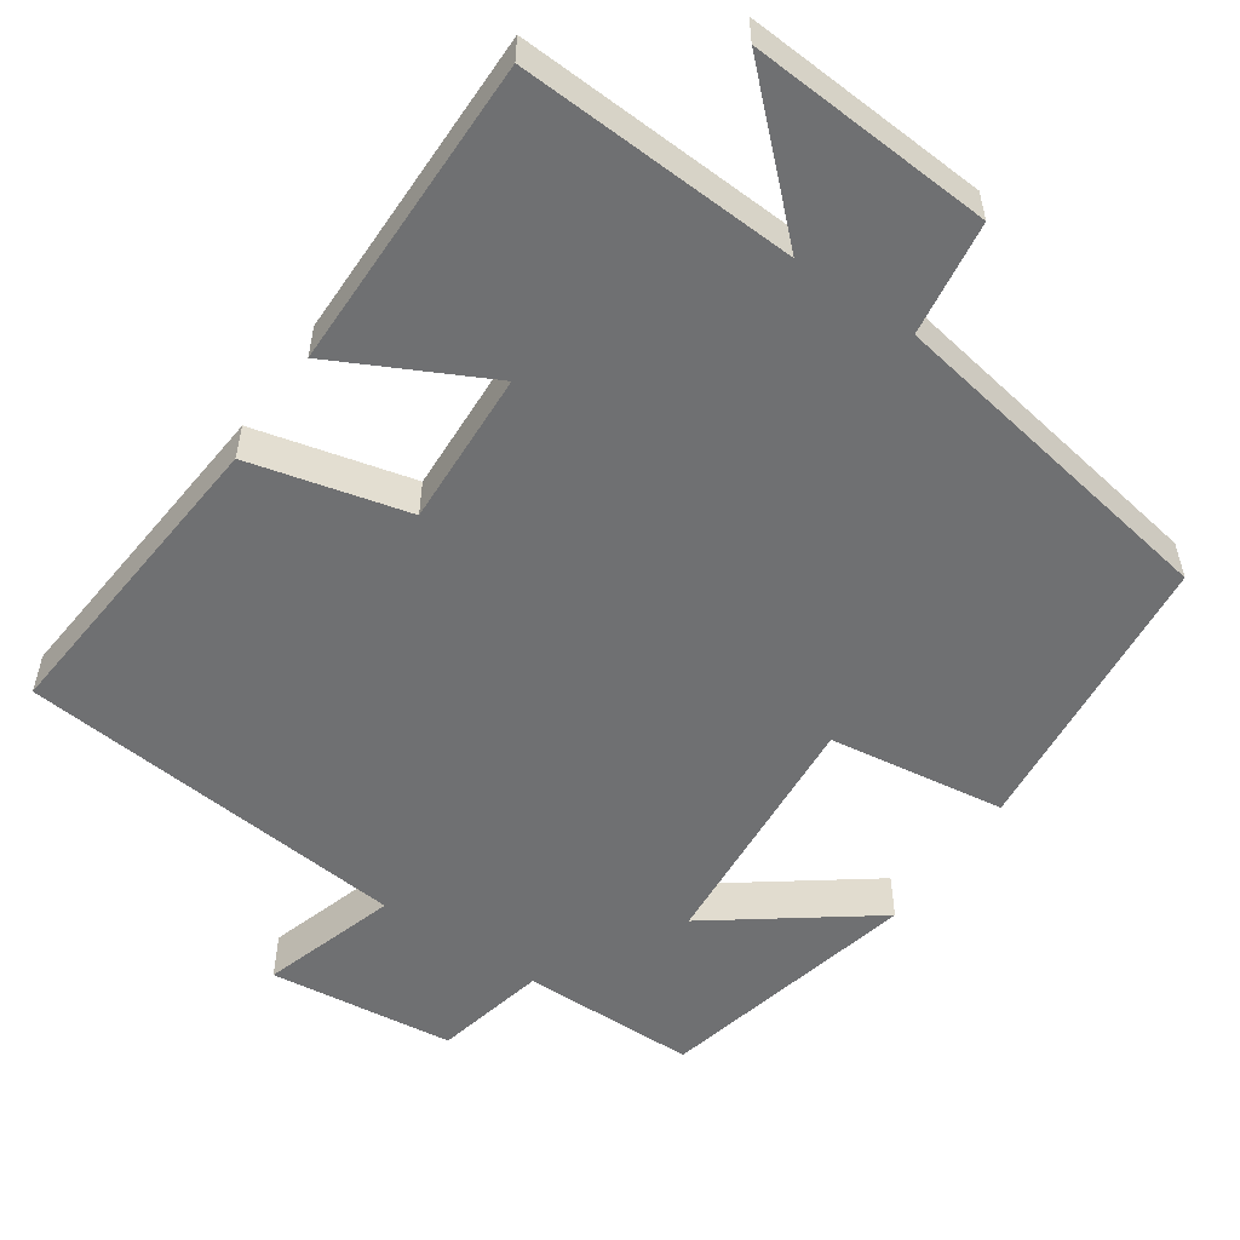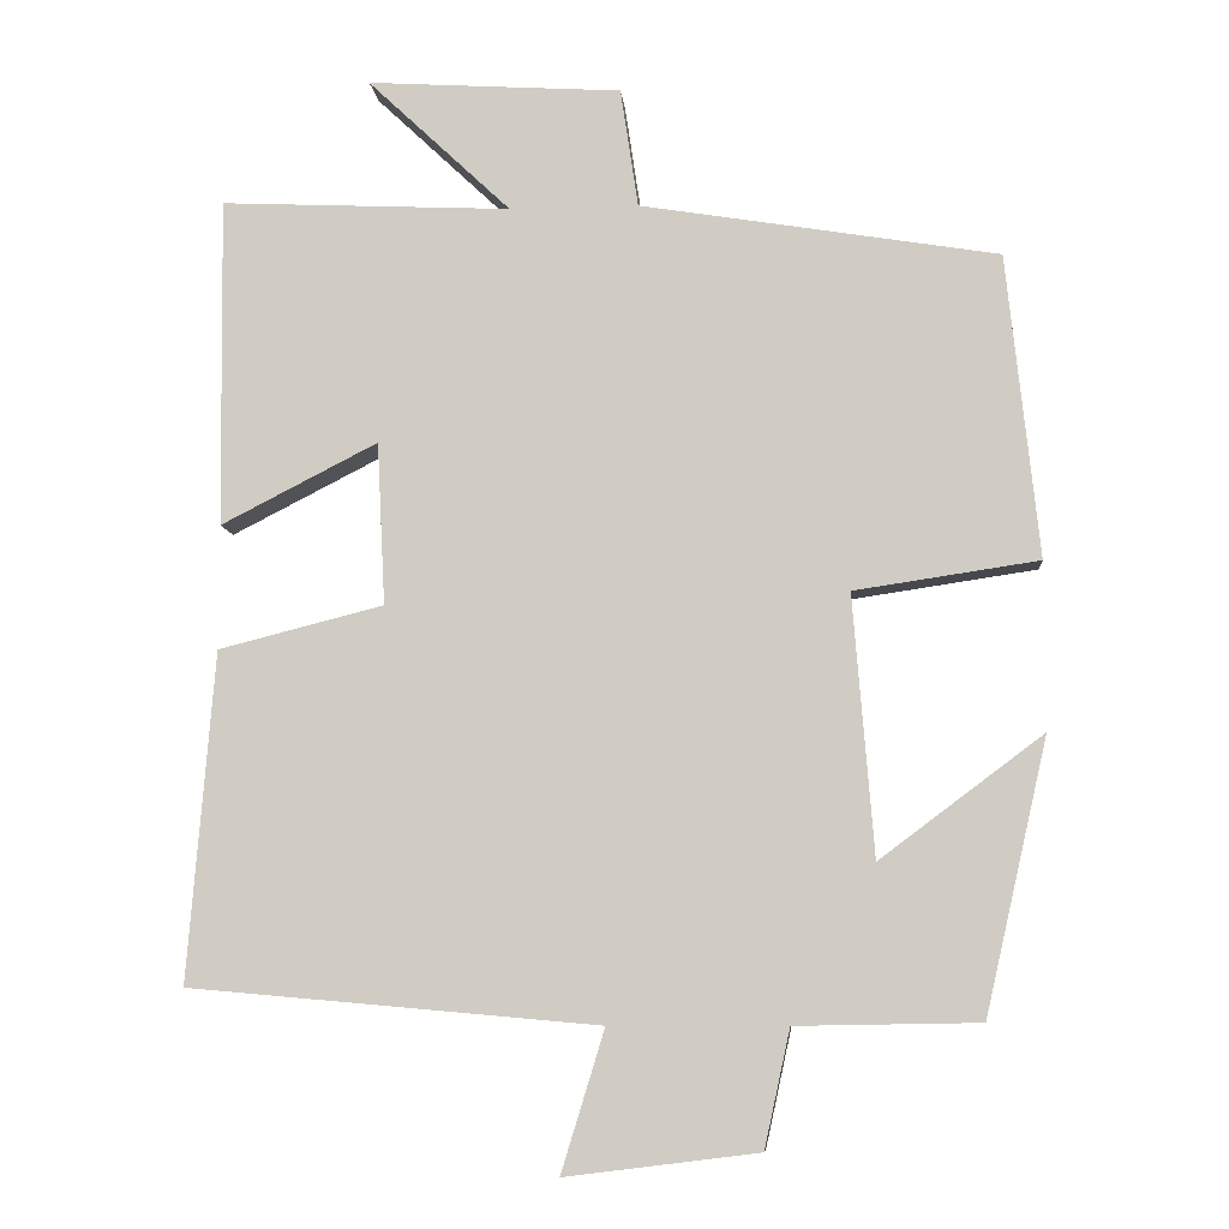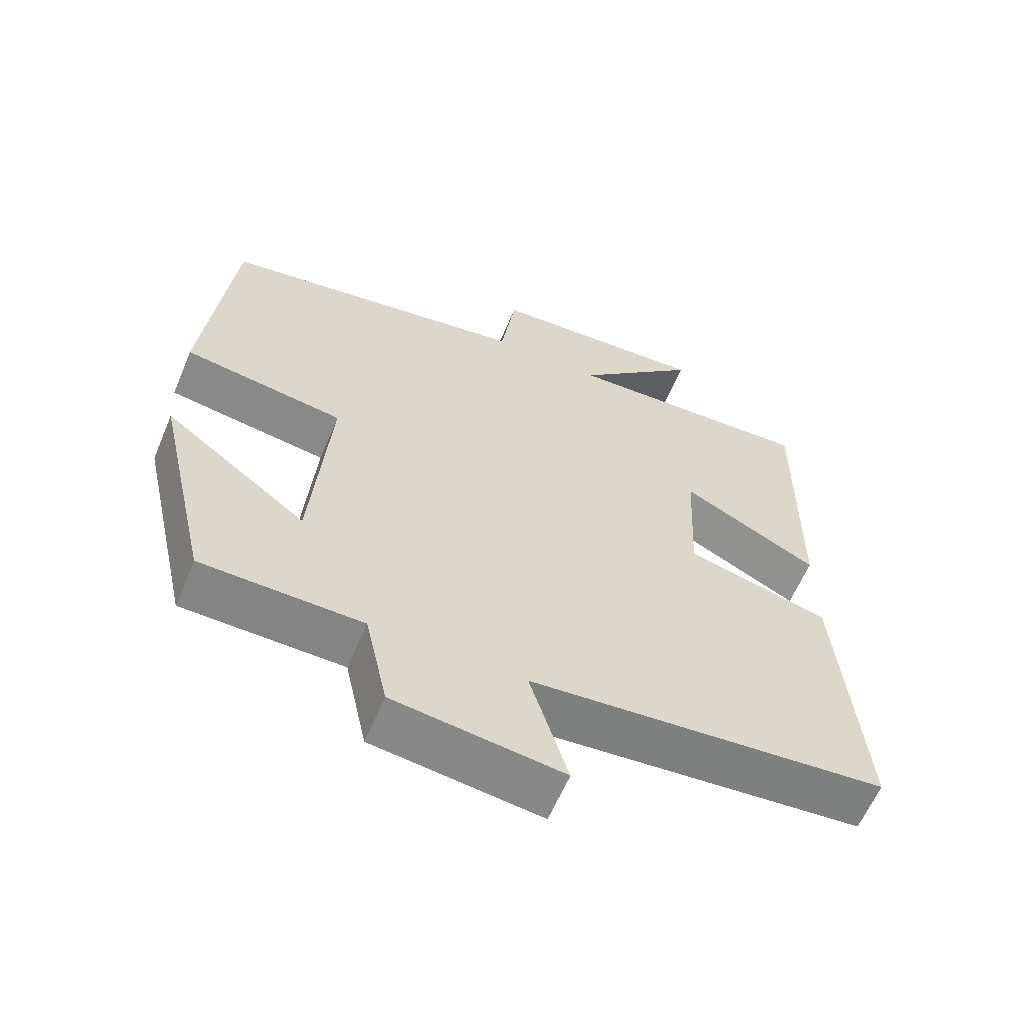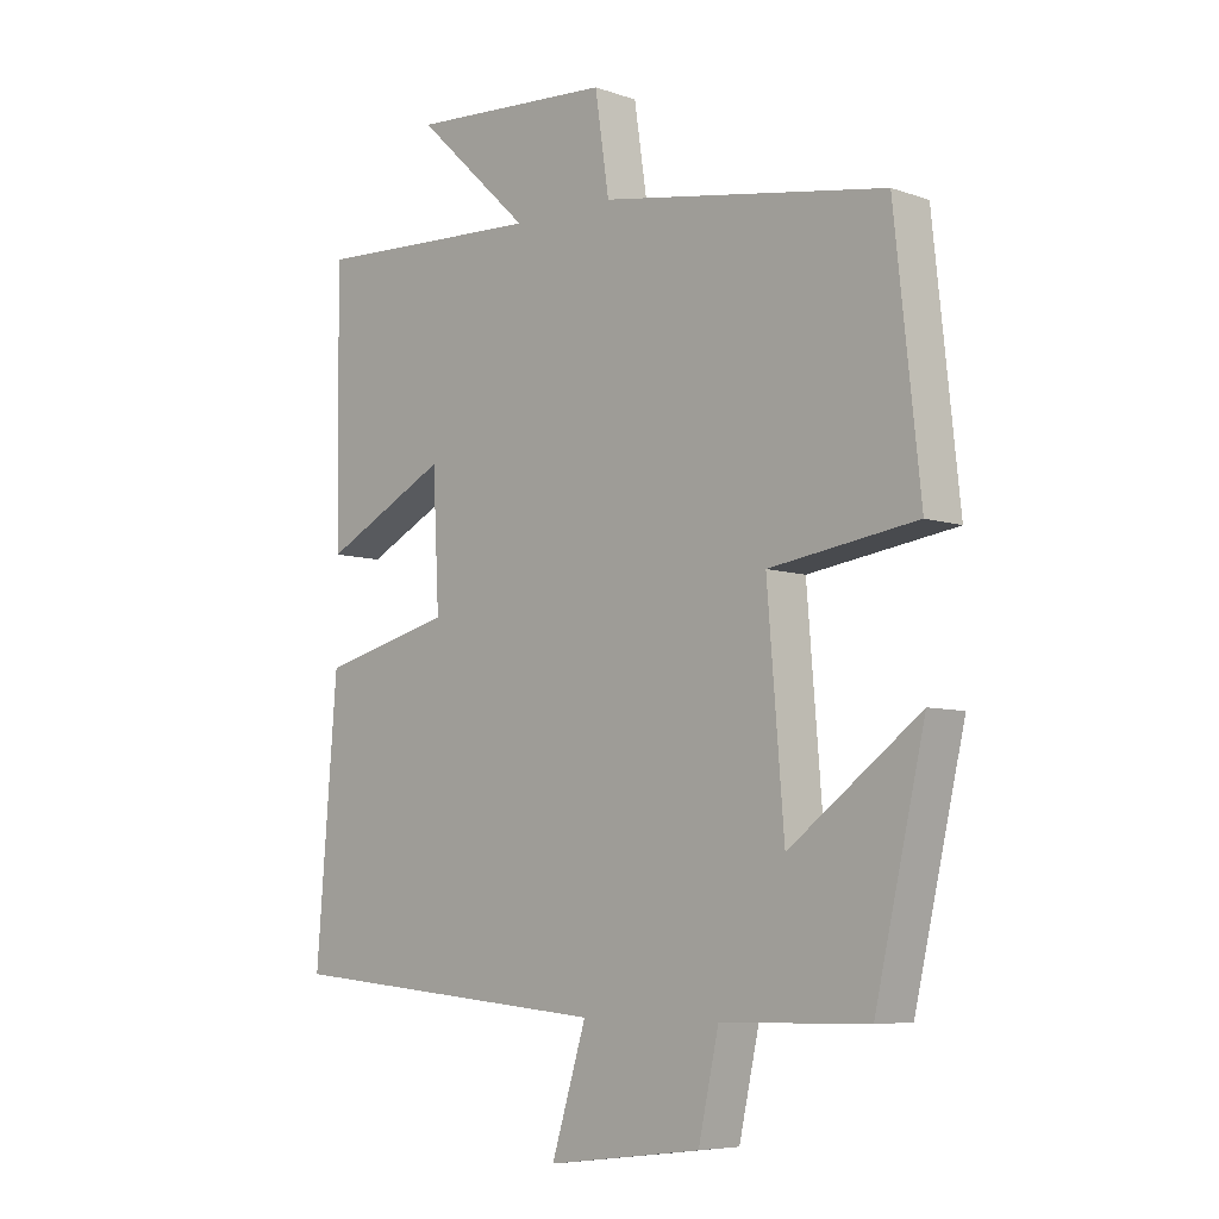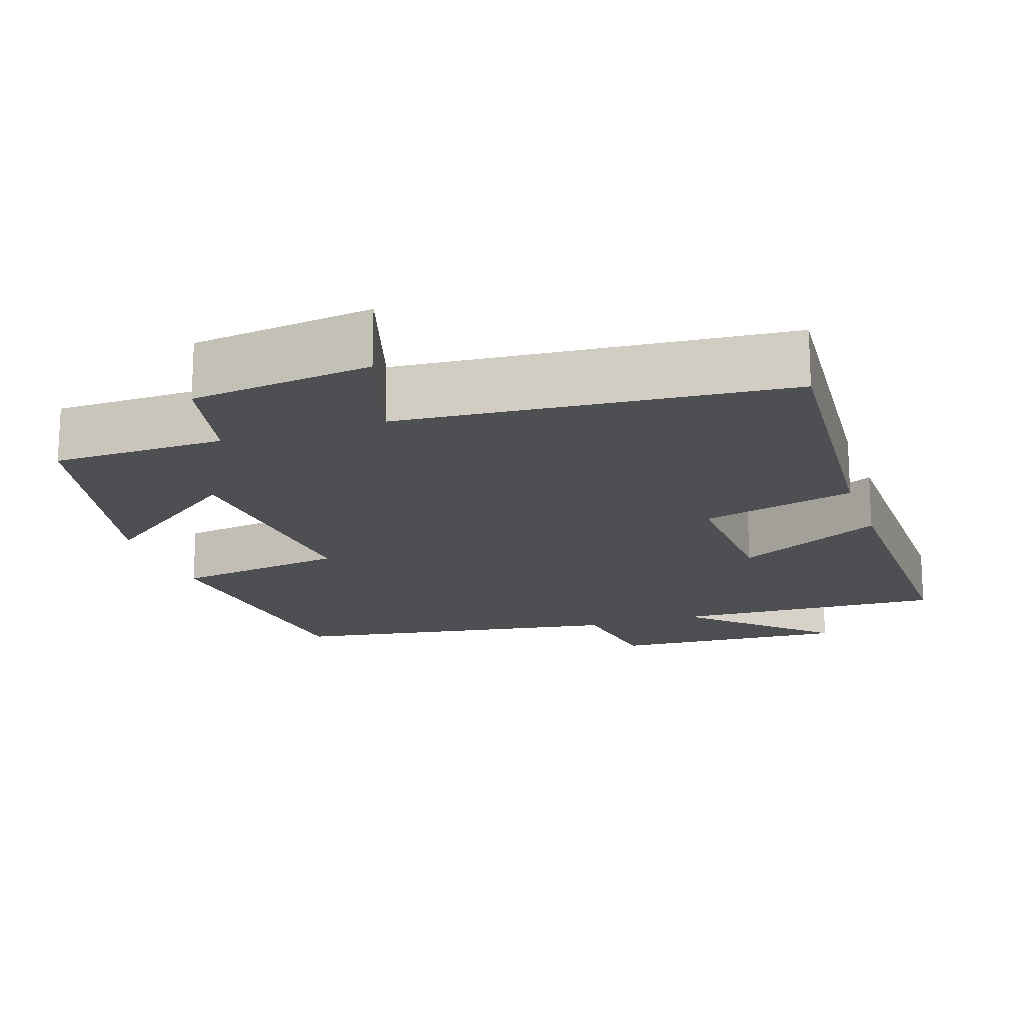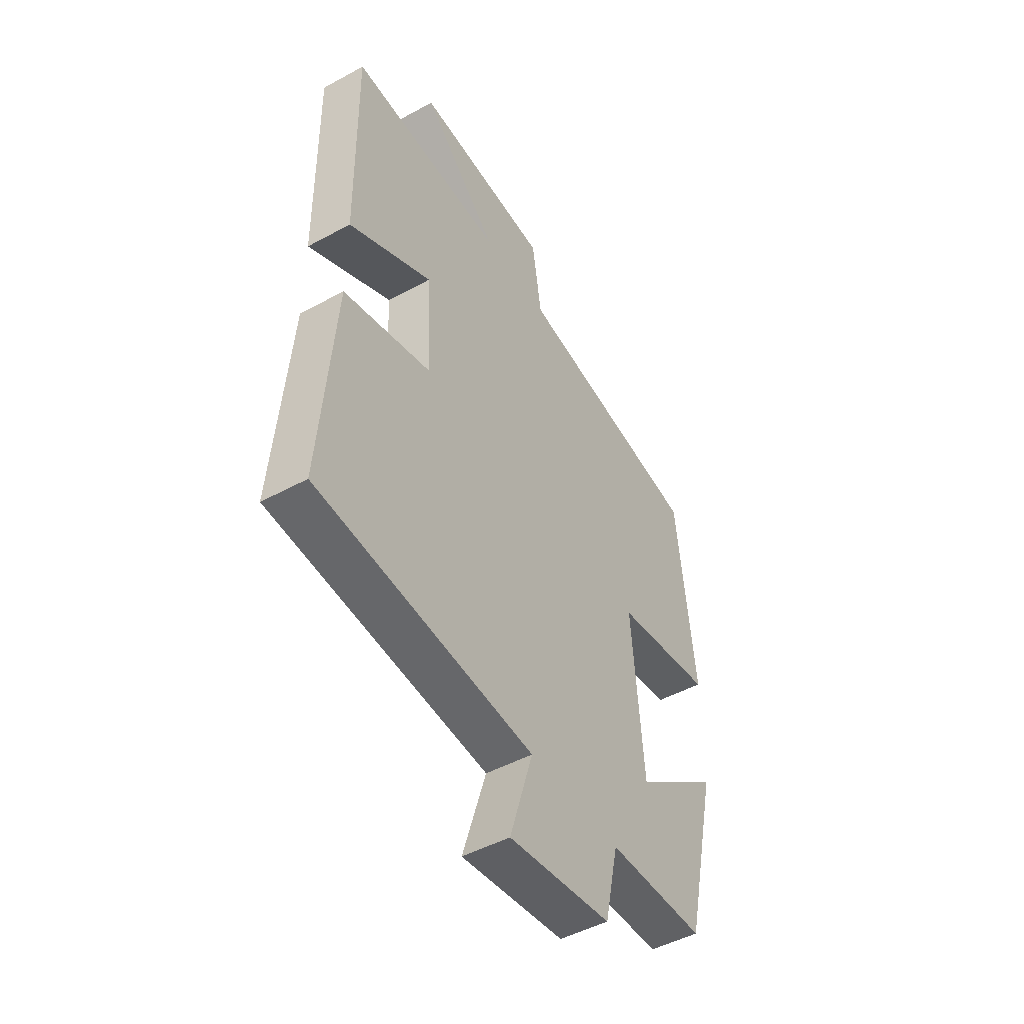
<metadata>
{"format":"obj","ext":"obj","renderer":"f3d","projection":"perspective","resolution":1024,"background":"white","views":[{"elev":-54.9,"azim":-34.7,"up":"+Y"},{"elev":-8.1,"azim":5.1,"up":"+Z"},{"elev":-61.2,"azim":157.2,"up":"+Z"},{"elev":-6.7,"azim":44.8,"up":"+Z"},{"elev":-17.5,"azim":-161.3,"up":"+Y"},{"elev":-48.0,"azim":-58.5,"up":"+Z"}]}
</metadata>
<code>
v 0.422 0.07 -0.496
v 0.194 0.07 -0.5
v 0.162 0.07 -0.646
v -0.078 0.07 -0.676
v -0.024 0.07 -0.5
v -0.533 0.07 -0.455
v -0.5 0.07 -0.046
v -0.295 0.07 0.006
v -0.305 0.07 0.208
v -0.5 0.07 0.108
v -0.505 0.07 0.517
v -0.144 0.07 0.5
v -0.322 0.07 0.668
v -0.006 0.07 0.648
v 0.016 0.07 0.5
v 0.46 0.07 0.427
v 0.5 0.07 0.05
v 0.271 0.07 0.016
v 0.297 0.07 -0.308
v 0.5 0.07 -0.156
v 0.422 0 -0.496
v 0.194 0 -0.5
v 0.162 0 -0.646
v -0.078 0 -0.676
v -0.024 0 -0.5
v -0.533 0 -0.455
v -0.5 0 -0.046
v -0.295 0 0.006
v -0.305 0 0.208
v -0.5 0 0.108
v -0.505 0 0.517
v -0.144 0 0.5
v -0.322 0 0.668
v -0.006 0 0.648
v 0.016 0 0.5
v 0.46 0 0.427
v 0.5 0 0.05
v 0.271 0 0.016
v 0.297 0 -0.308
v 0.5 0 -0.156
f 19 20 1 2
f 18 19 2
f 15 16 17 18
f 15 18 2 3
f 12 13 14 15
f 12 15 3
f 9 10 11 12
f 8 9 12 3
f 5 6 7 8
f 5 8 3
f 3 4 5
f 22 21 40 39
f 22 39 38
f 38 37 36 35
f 23 22 38 35
f 35 34 33 32
f 23 35 32
f 32 31 30 29
f 23 32 29 28
f 28 27 26 25
f 23 28 25
f 25 24 23
f 1 21 22 2
f 2 22 23 3
f 3 23 24 4
f 4 24 25 5
f 5 25 26 6
f 6 26 27 7
f 7 27 28 8
f 8 28 29 9
f 9 29 30 10
f 10 30 31 11
f 11 31 32 12
f 12 32 33 13
f 13 33 34 14
f 14 34 35 15
f 15 35 36 16
f 16 36 37 17
f 17 37 38 18
f 18 38 39 19
f 19 39 40 20
f 20 40 21 1

</code>
